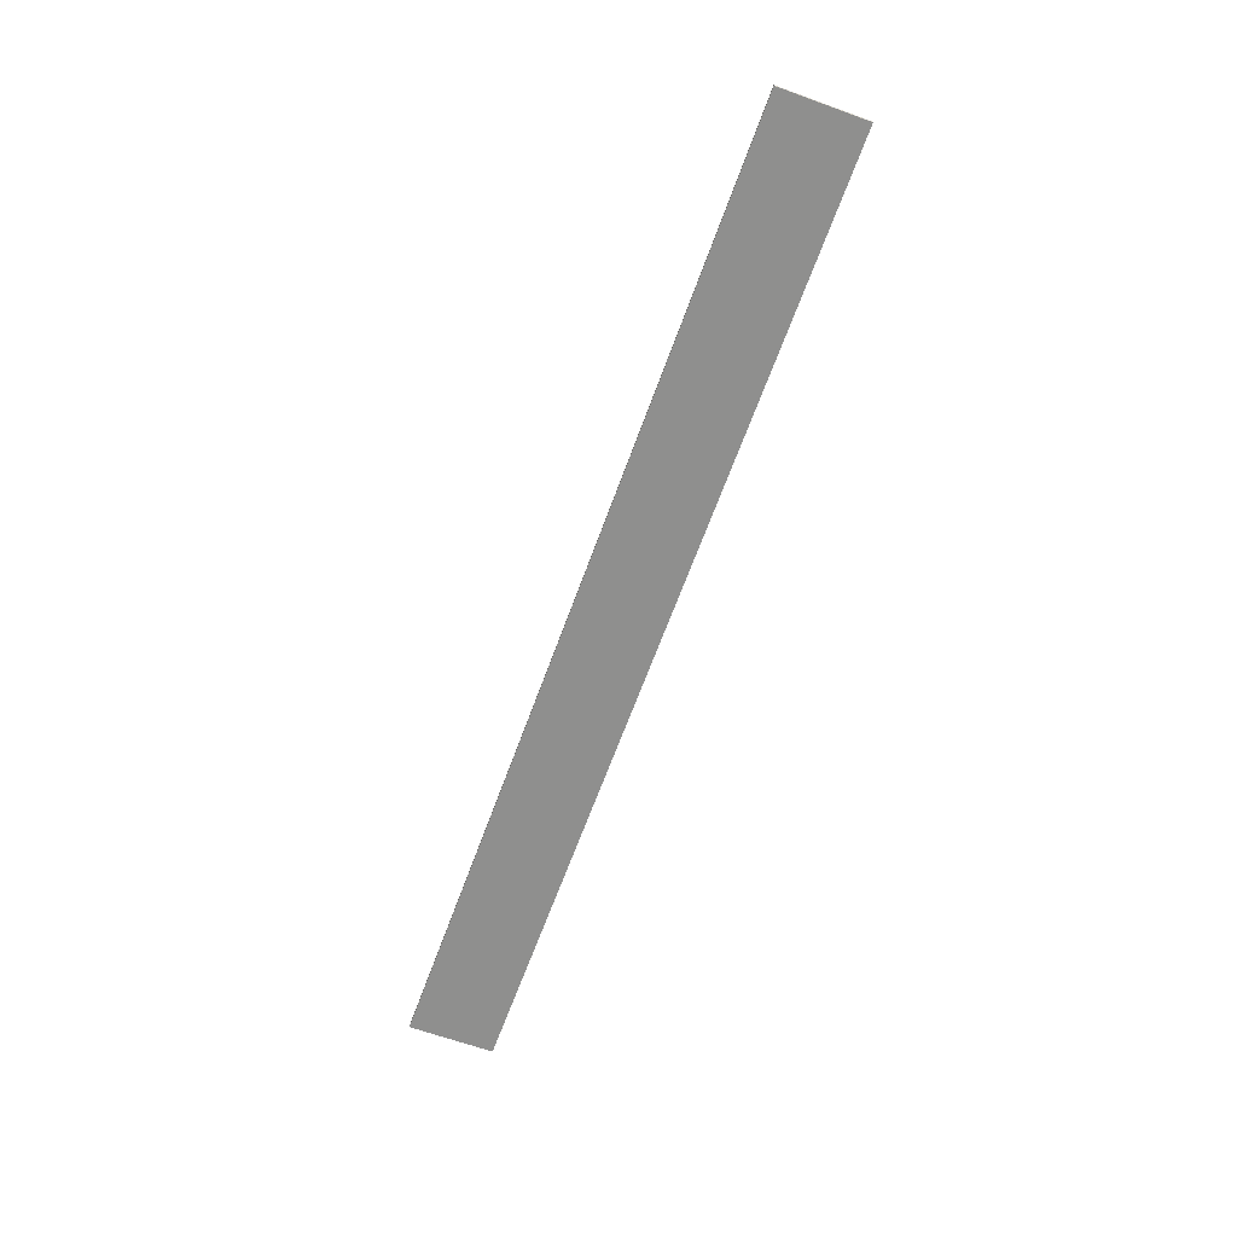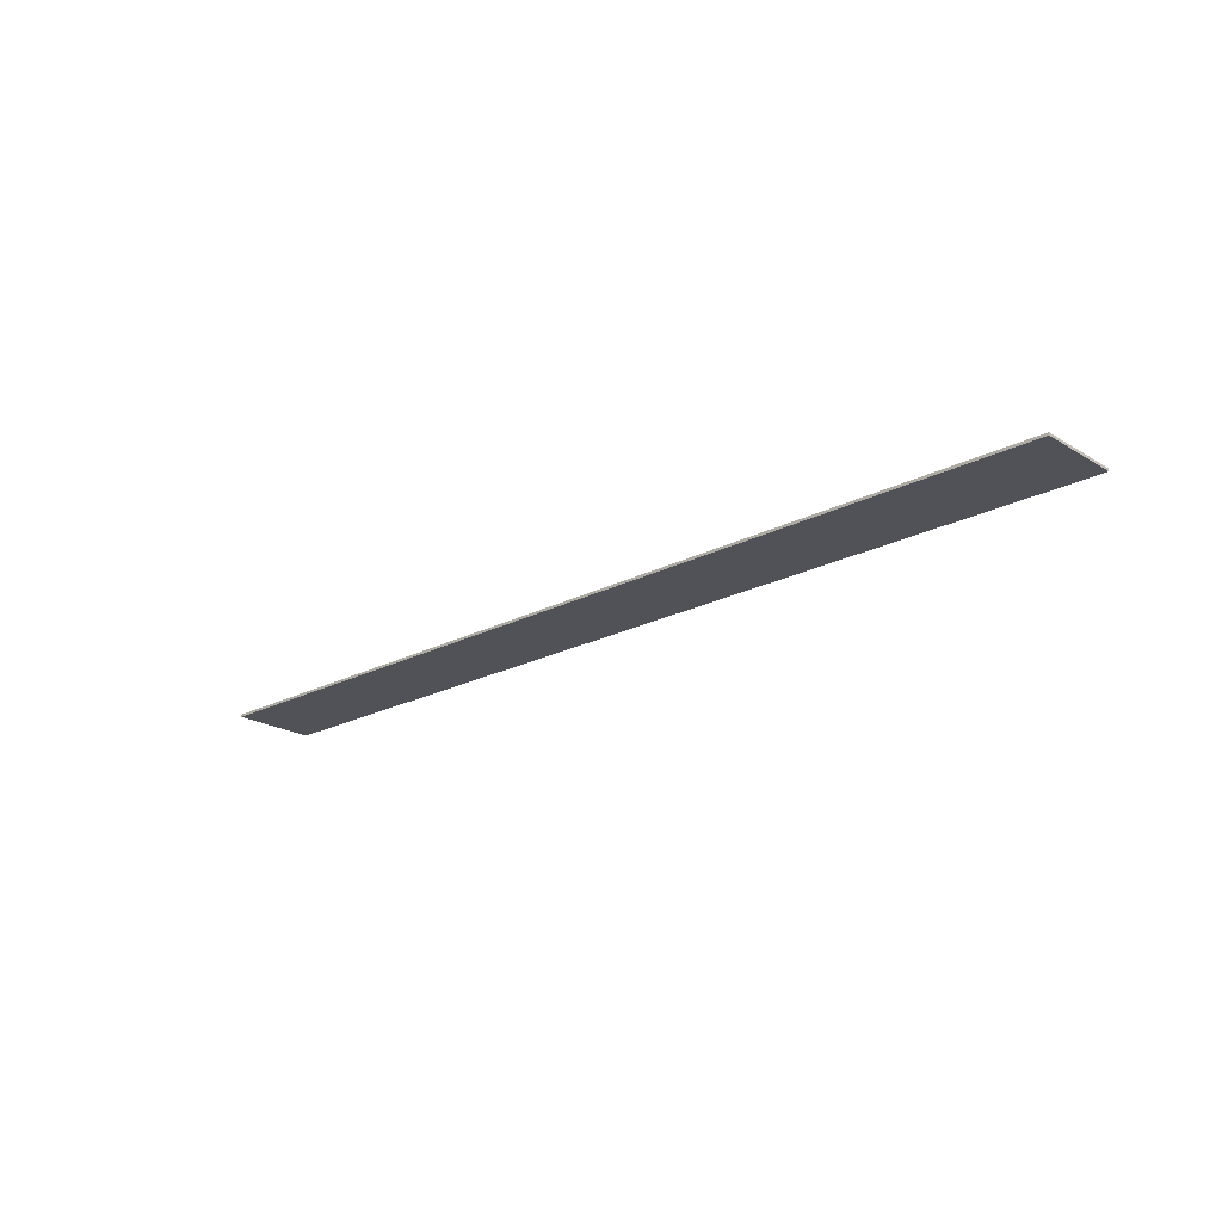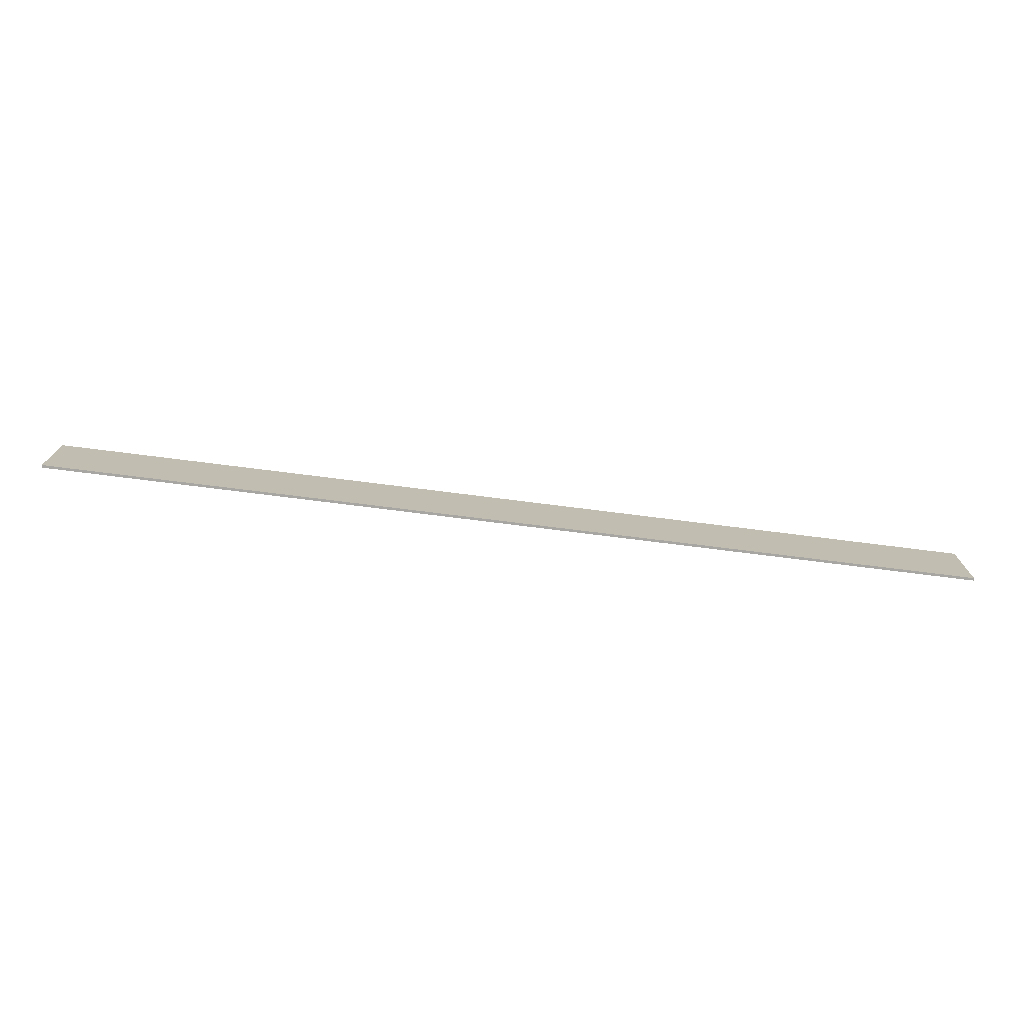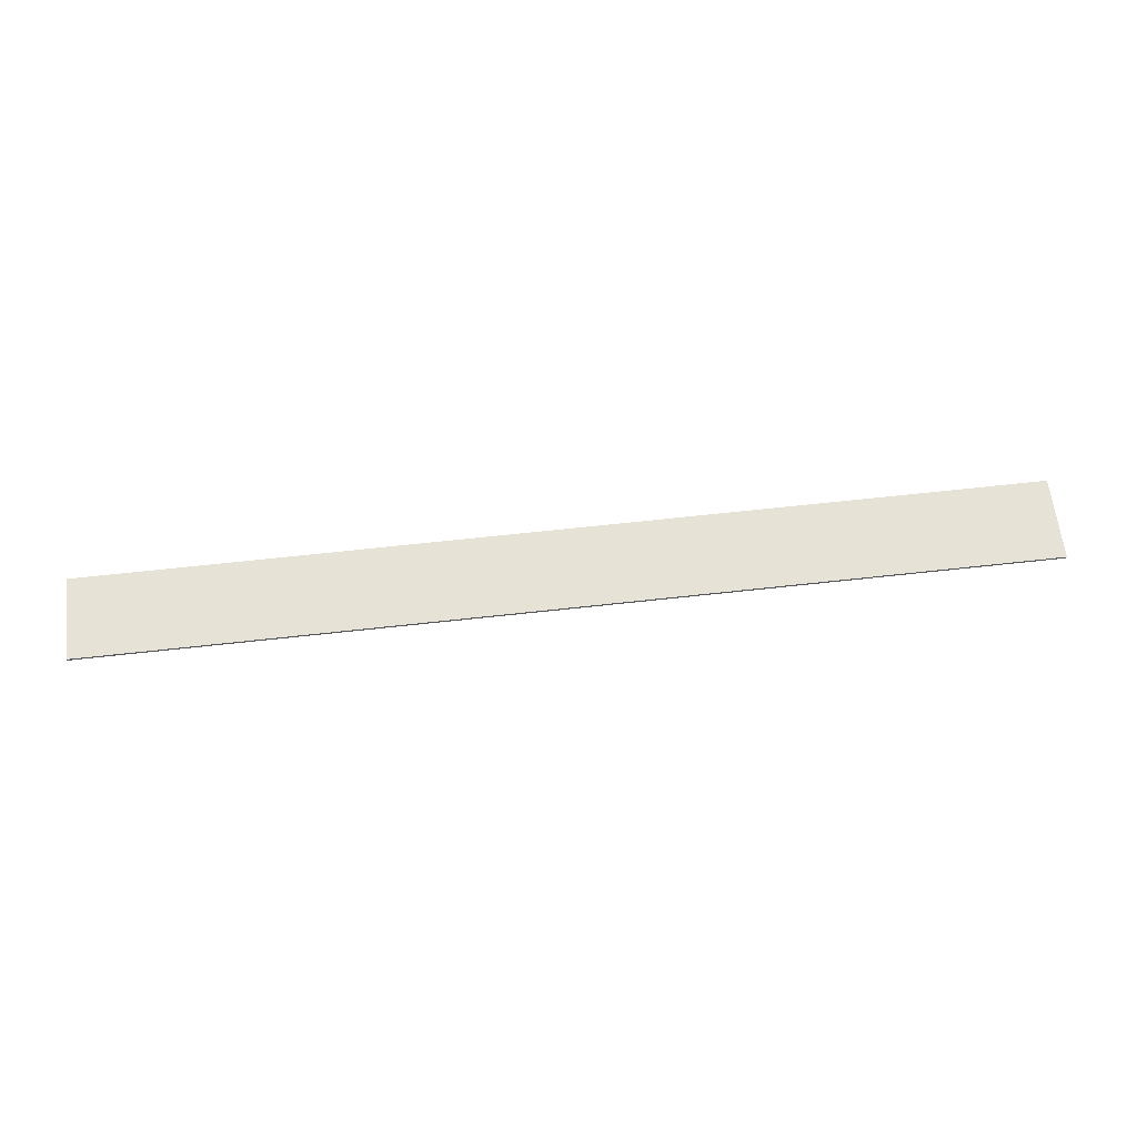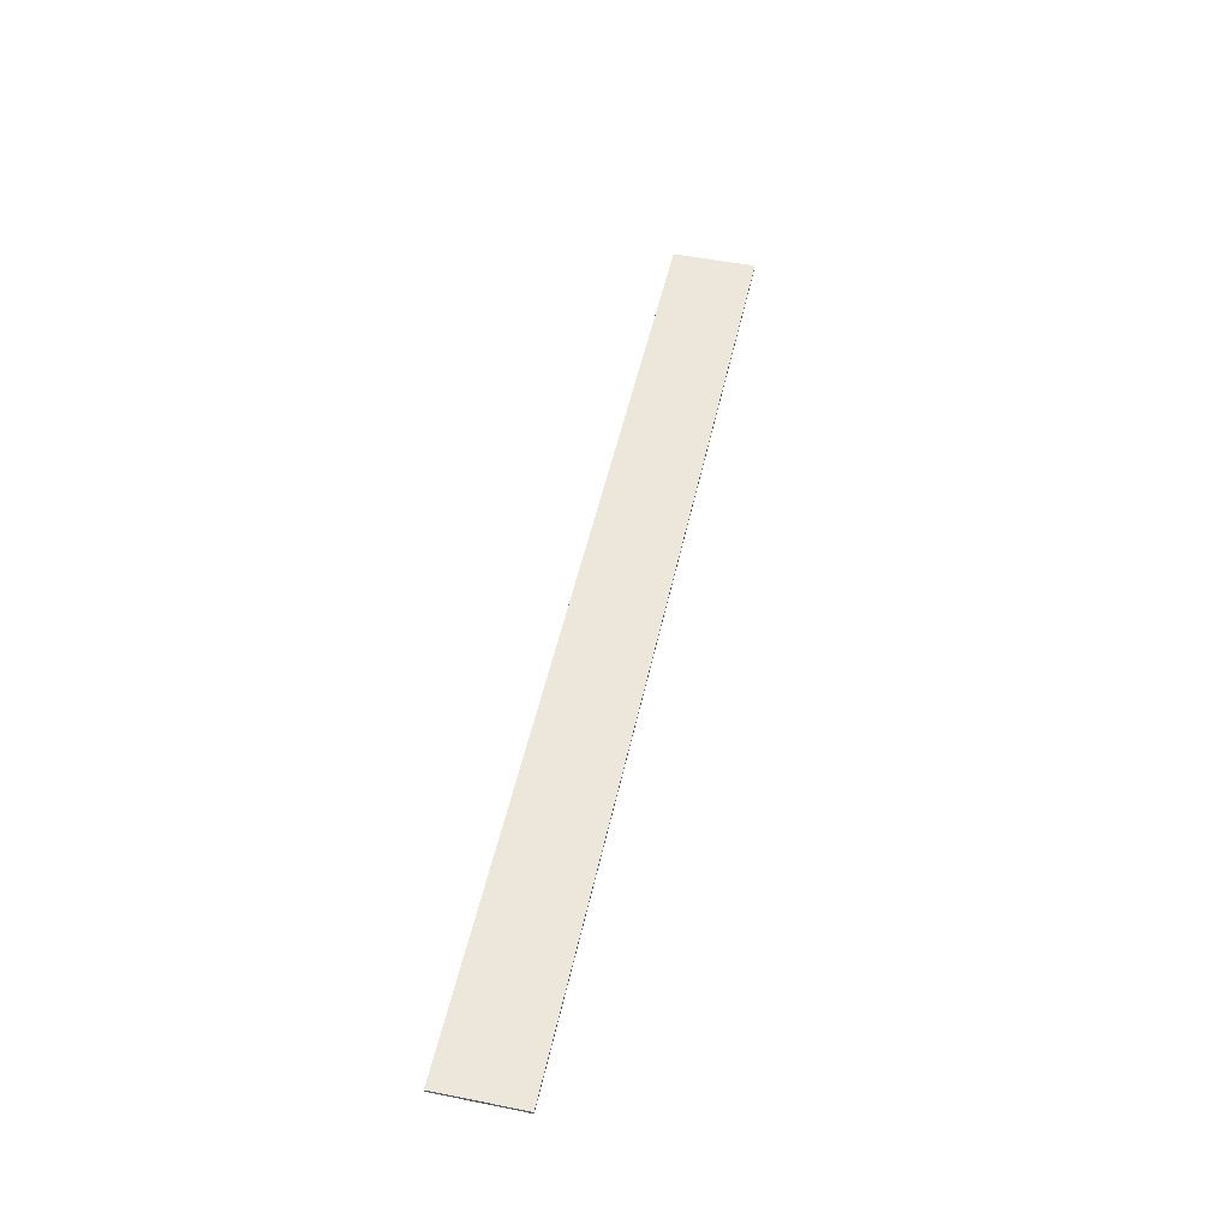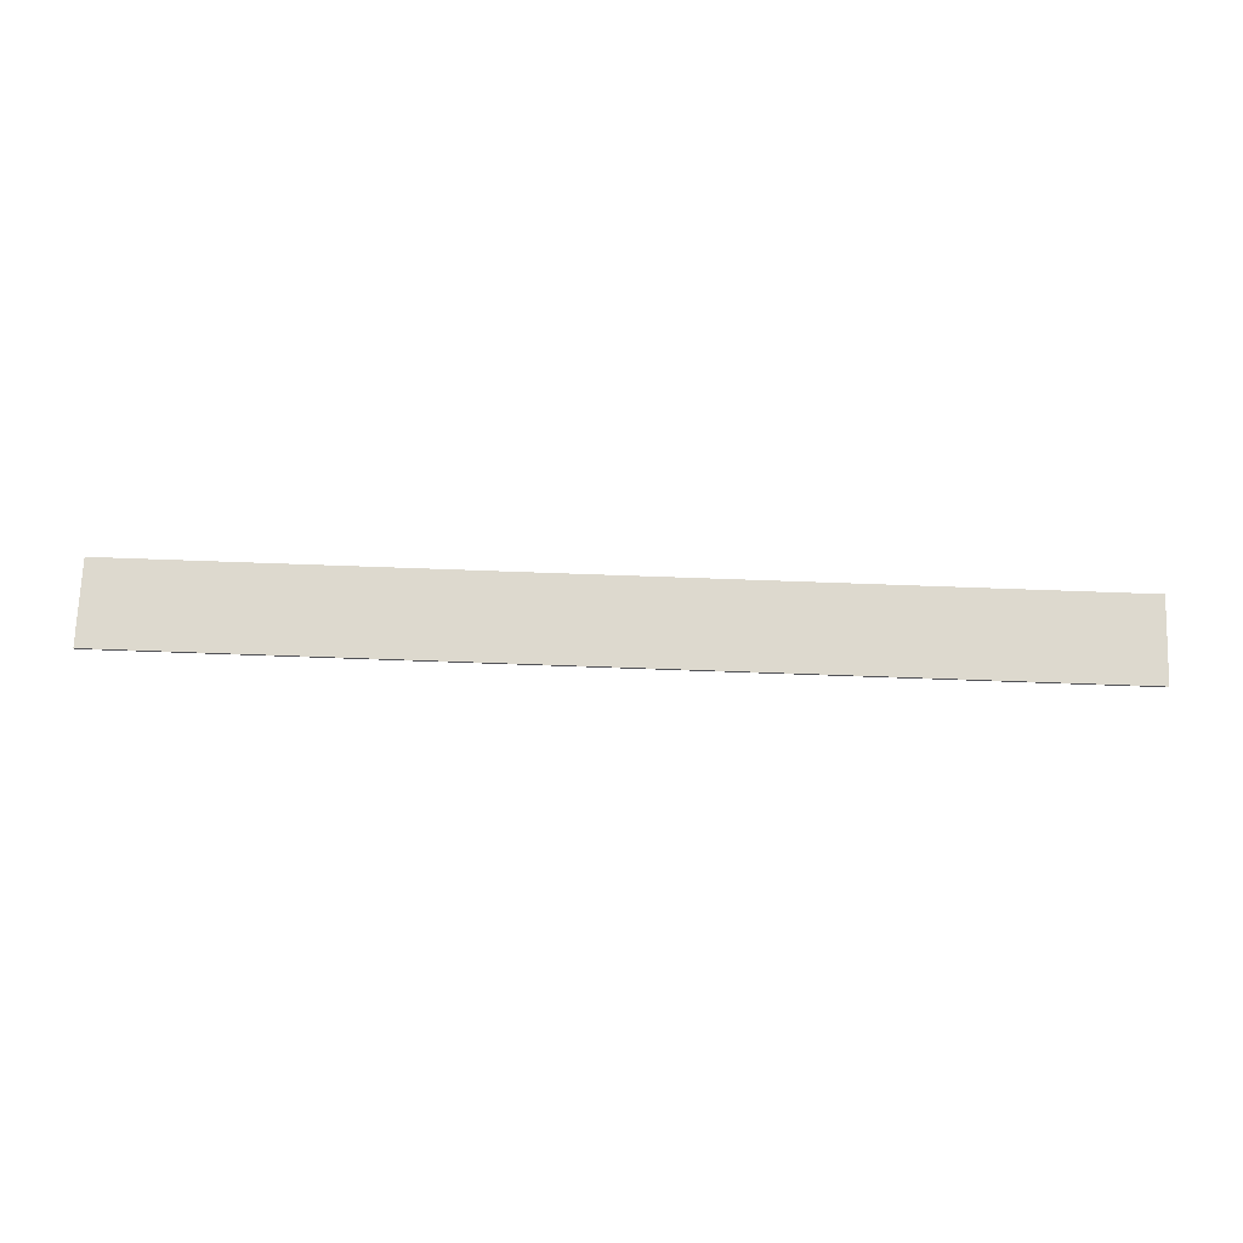
<metadata>
{"format":"obj","ext":"obj","renderer":"f3d","projection":"perspective","resolution":1024,"background":"white","views":[{"elev":-65.3,"azim":-109.9,"up":"+Y"},{"elev":-21.4,"azim":42.9,"up":"+Y"},{"elev":-74.2,"azim":-7.2,"up":"+Z"},{"elev":62.9,"azim":-6.5,"up":"+Y"},{"elev":51.2,"azim":-77.7,"up":"+Y"},{"elev":71.8,"azim":-177.9,"up":"+Y"}]}
</metadata>
<code>
v 2.25 0 0.2
v 2.25 0 -0.2
v -2.25 0 -0.2
v -2.25 0 0.2
v -2.25 -0.0125 0.2
v 2.25 -0.0125 0.2
v 2.25 0 0.2
v -2.25 0 0.2
v -2.25 -0.0125 -0.2
v -2.25 -0.0125 0.2
v -2.25 0 0.2
v -2.25 0 -0.2
v 2.25 -0.0125 -0.2
v -2.25 -0.0125 -0.2
v -2.25 0 -0.2
v 2.25 0 -0.2
v 2.25 -0.0125 0.2
v 2.25 -0.0125 -0.2
v 2.25 0 -0.2
v 2.25 0 0.2
v 2.25 -0.0125 0.2
v -2.25 -0.0125 0.2
v -2.25 -0.0125 -0.2
v 2.25 -0.0125 -0.2
g mesh4803391
f 1 2 3
f 3 4 1
f 5 6 7
f 7 8 5
f 9 10 11
f 11 12 9
f 13 14 15
f 15 16 13
f 17 18 19
f 19 20 17
f 21 22 23
f 23 24 21

</code>
